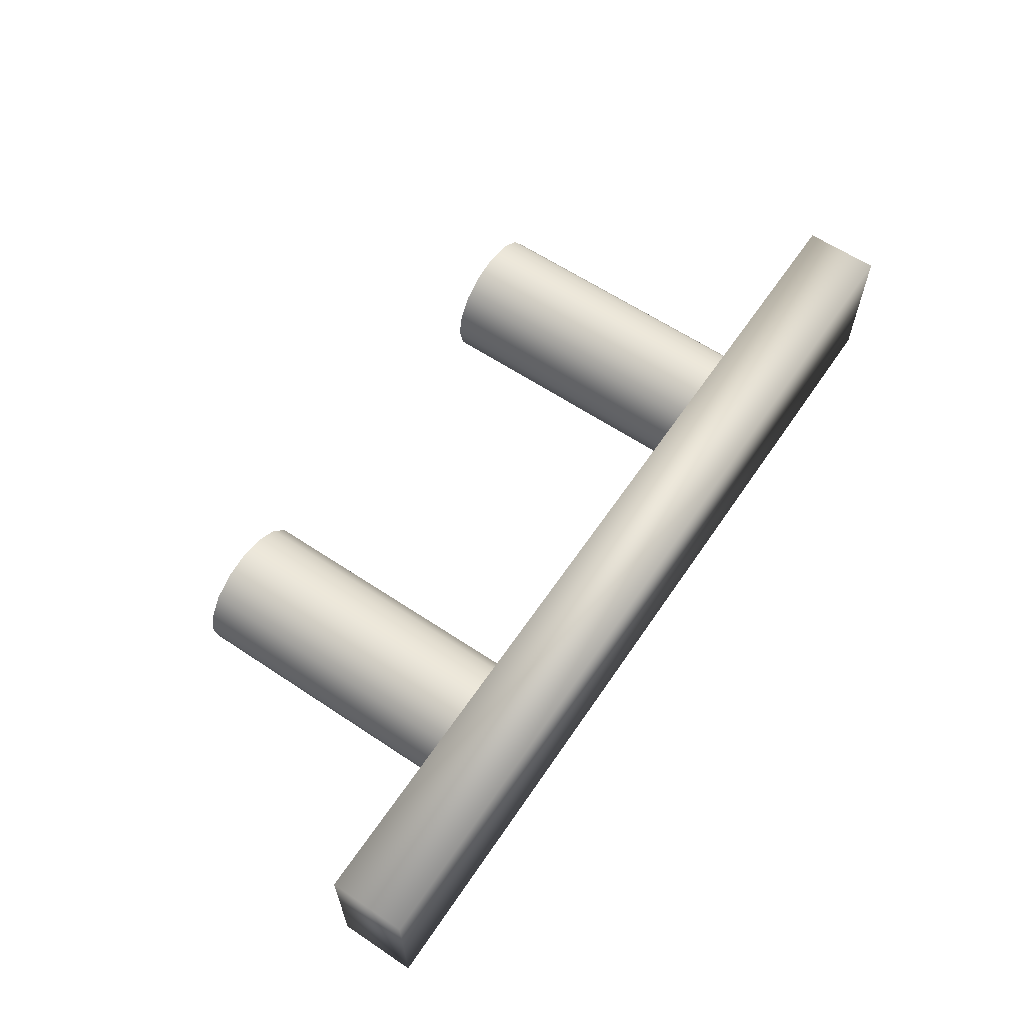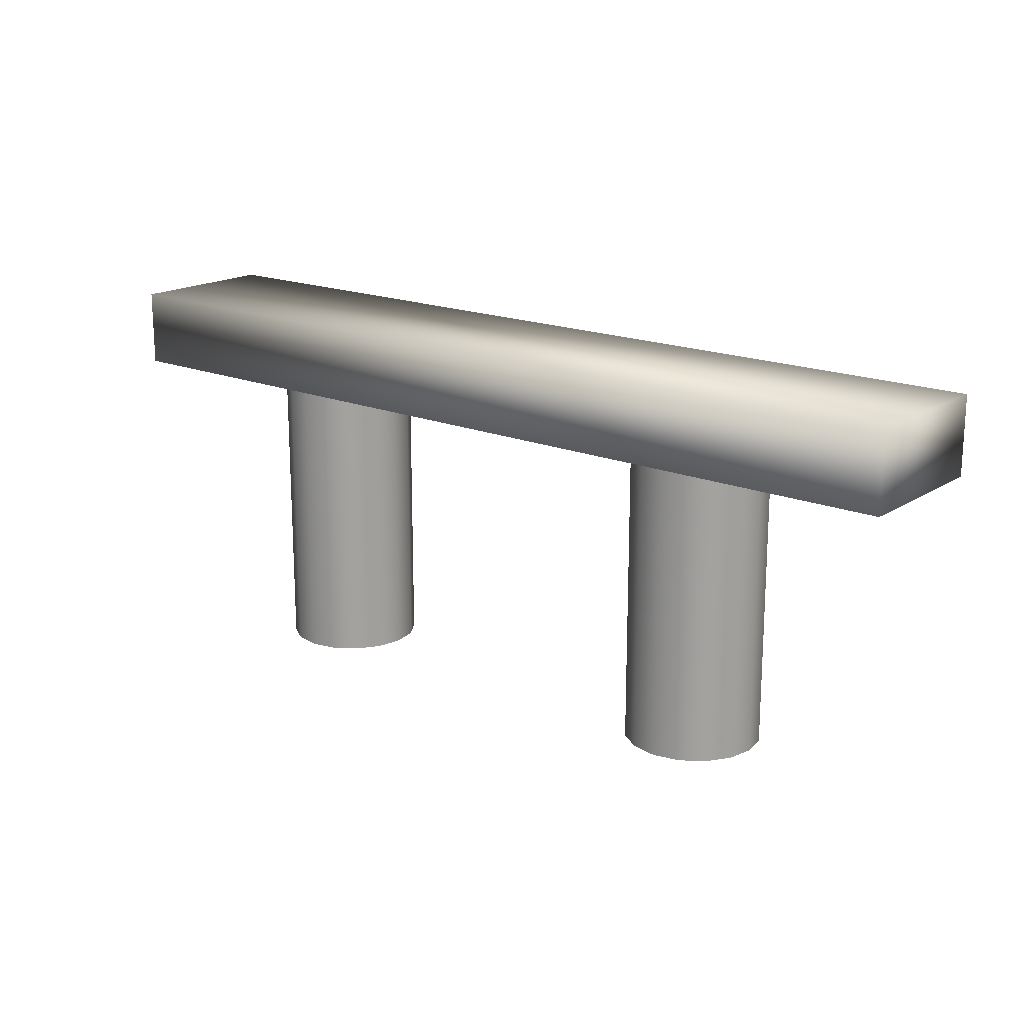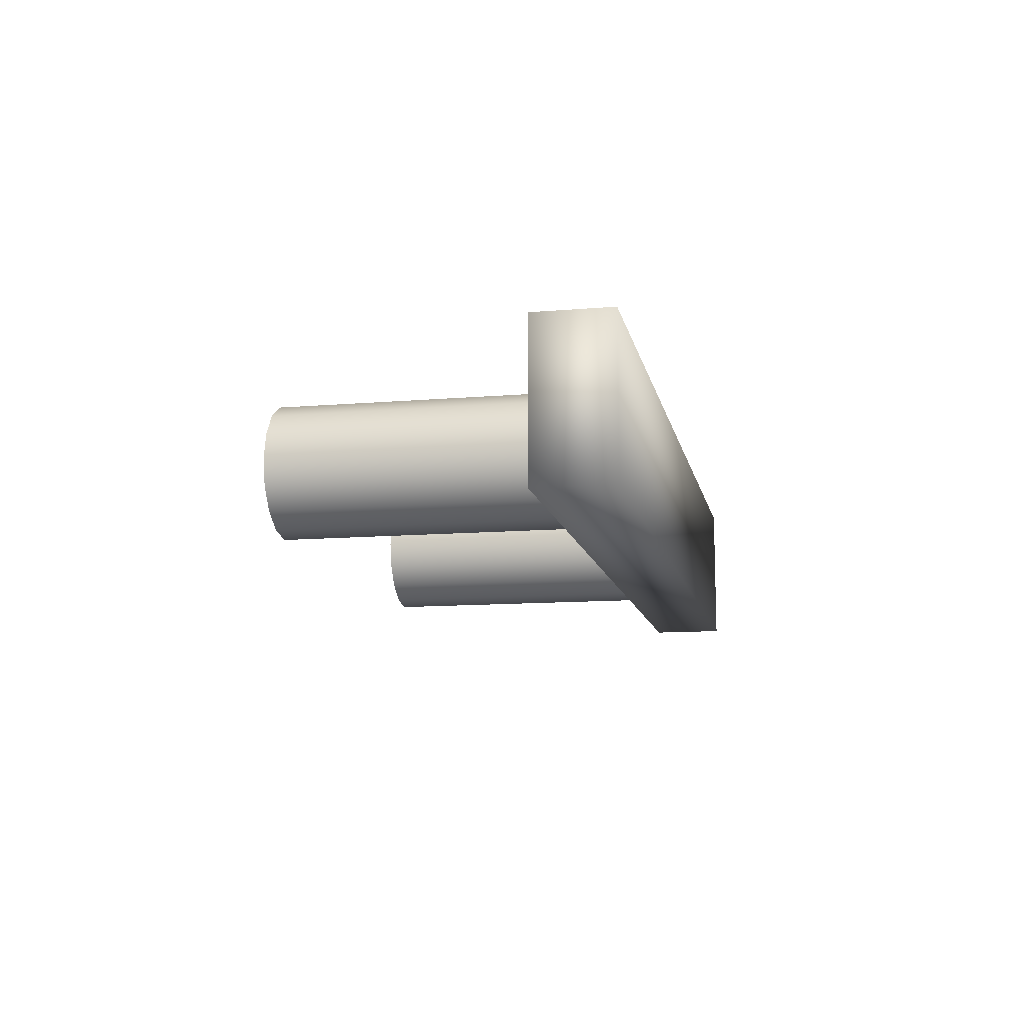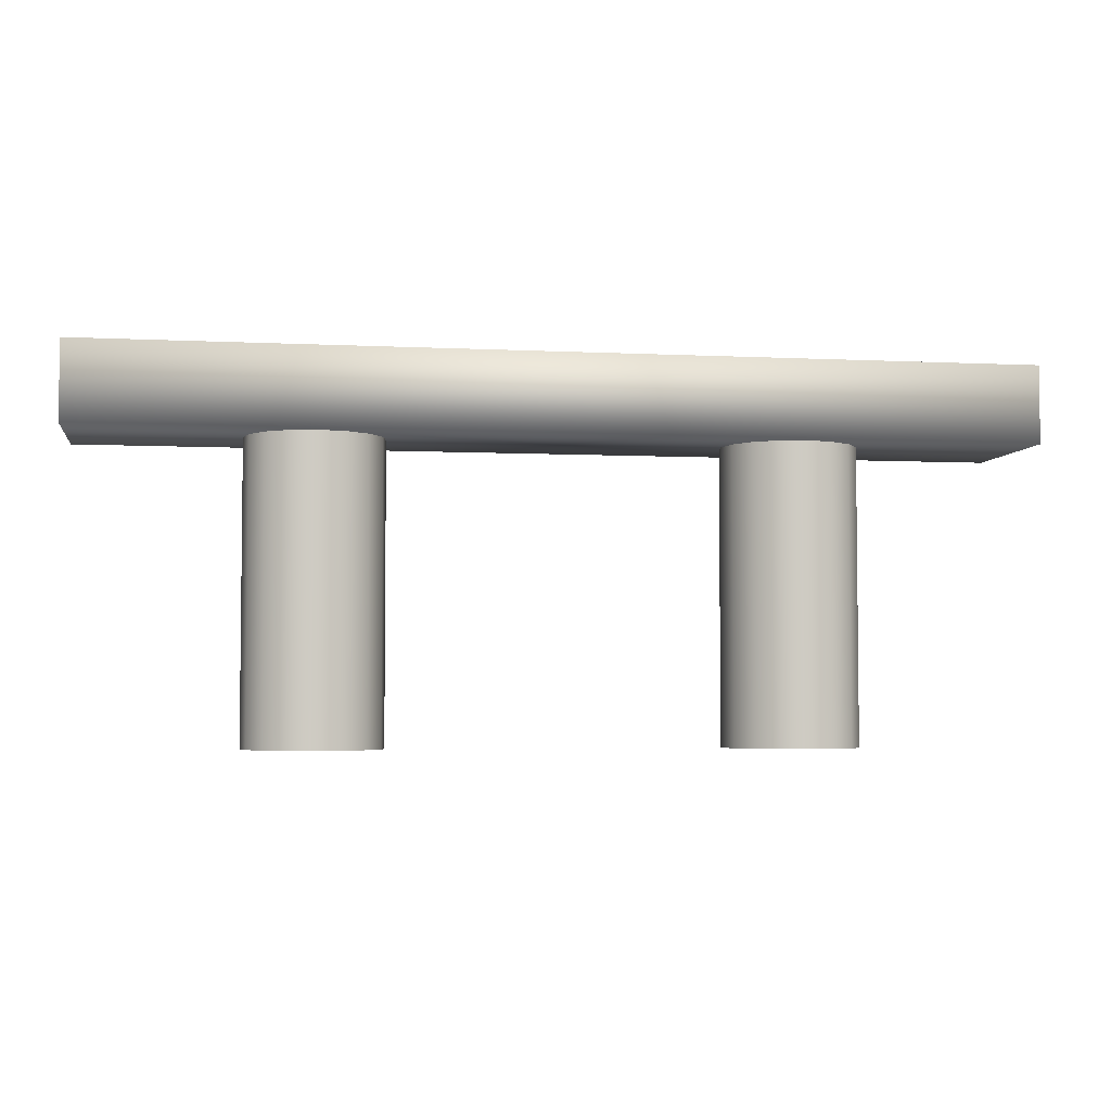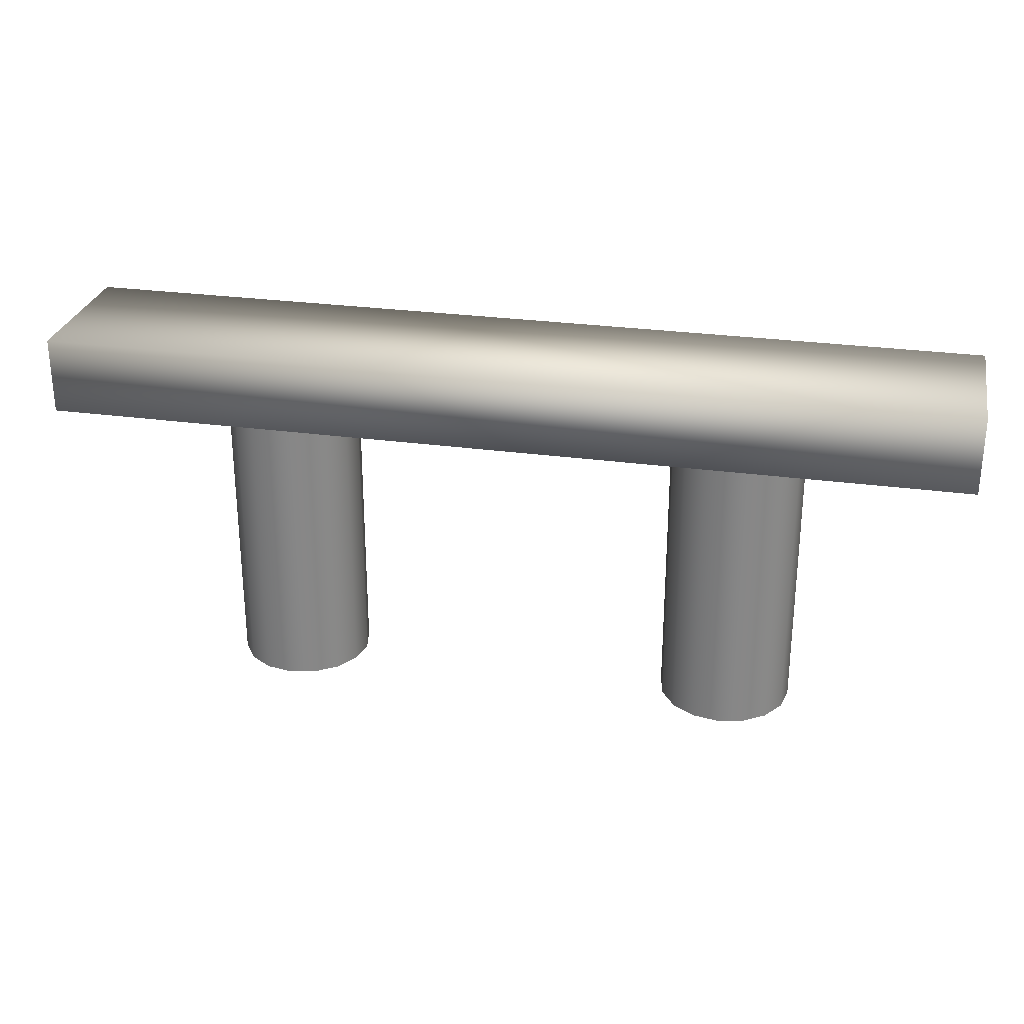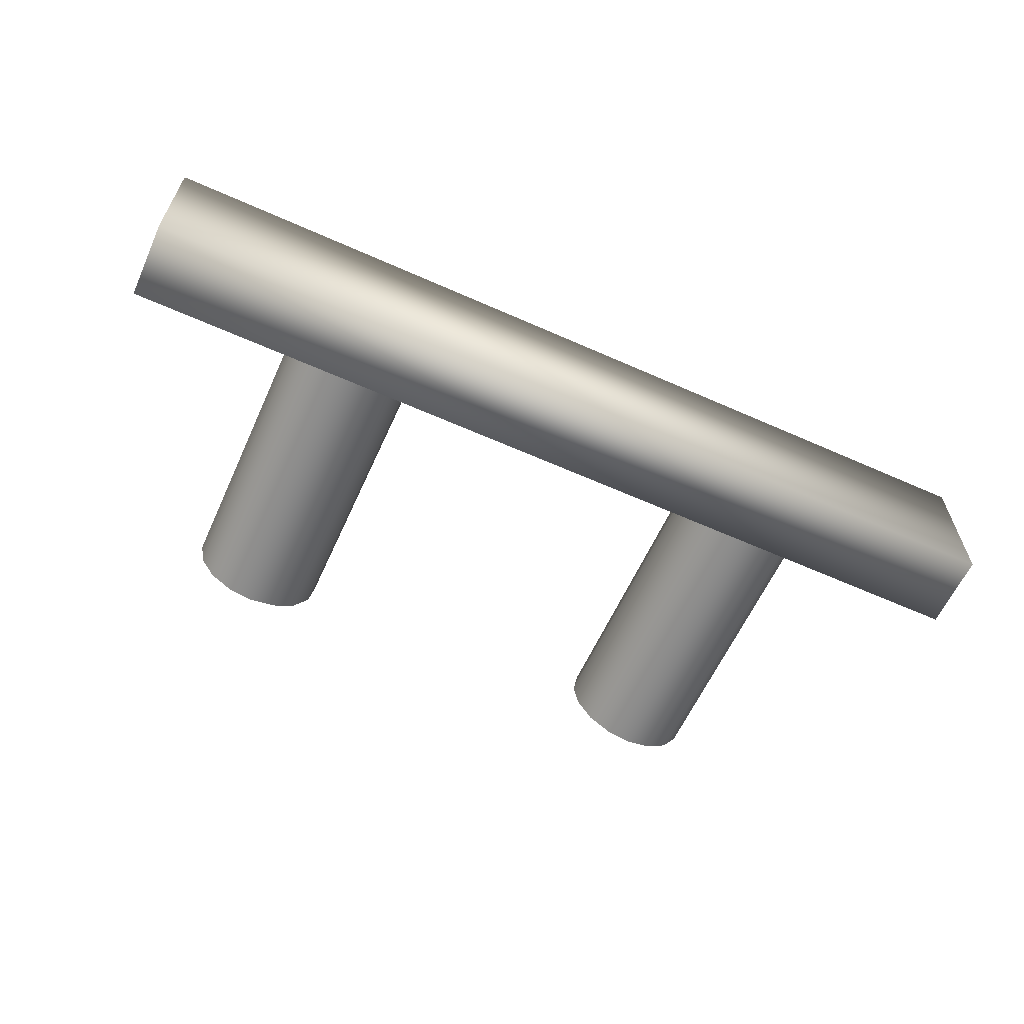
<metadata>
{"format":"obj","ext":"obj","renderer":"f3d","projection":"perspective","resolution":1024,"background":"white","views":[{"elev":62.1,"azim":-55.9,"up":"+Y"},{"elev":17.8,"azim":38.9,"up":"+Z"},{"elev":-11.6,"azim":-78.5,"up":"+Y"},{"elev":-4.2,"azim":-9.4,"up":"+Z"},{"elev":27.8,"azim":-168.2,"up":"+Z"},{"elev":-61.5,"azim":-24.4,"up":"+Y"}]}
</metadata>
<code>
g Moon_Barrier_Small
v -0.3097 0.3097 0
v -0.1676 0.4047 0
v -0.1676 0.4047 2
v -0.3097 0.3097 2
v -0.4047 0.1676 0
v -0.4047 0.1676 2
v -0.438 3.13e-09 0
v -0.438 3.13e-09 2
v -0.4047 -0.1676 0
v -0.4047 -0.1676 2
v -0.3097 -0.3097 0
v -0.3097 -0.3097 2
v -0.1676 -0.4047 0
v -0.1676 -0.4047 2
v 1.195e-07 -0.438 0
v 1.195e-07 -0.438 2
v 0.1676 -0.4047 0
v 0.1676 -0.4047 2
v 0.3097 -0.3097 0
v 0.3097 -0.3097 2
v 0.4047 -0.1676 0
v 0.4047 -0.1676 2
v 0.438 -2.124e-08 0
v 0.438 -2.124e-08 2
v 0.4047 0.1676 0
v 0.4047 0.1676 2
v 0.3097 0.3097 0
v 0.3097 0.3097 2
v 0.1676 0.4047 0
v 0.1676 0.4047 2
v 5.339e-08 0.438 0
v 5.339e-08 0.438 2
v -0.1676 0.4047 0
v -0.1676 0.4047 2
v 2.69 0.3097 0
v 2.832 0.4047 0
v 2.832 0.4047 2
v 2.69 0.3097 2
v 2.595 0.1676 0
v 2.595 0.1676 2
v 2.562 3.13e-09 0
v 2.562 3.13e-09 2
v 2.595 -0.1676 0
v 2.595 -0.1676 2
v 2.69 -0.3097 0
v 2.69 -0.3097 2
v 2.832 -0.4047 0
v 2.832 -0.4047 2
v 3 -0.438 0
v 3 -0.438 2
v 3.168 -0.4047 0
v 3.168 -0.4047 2
v 3.31 -0.3097 0
v 3.31 -0.3097 2
v 3.405 -0.1676 0
v 3.405 -0.1676 2
v 3.438 -2.124e-08 0
v 3.438 -2.124e-08 2
v 3.405 0.1676 0
v 3.405 0.1676 2
v 3.31 0.3097 0
v 3.31 0.3097 2
v 3.168 0.4047 0
v 3.168 0.4047 2
v 3 0.438 0
v 3 0.438 2
v 2.832 0.4047 0
v 2.832 0.4047 2
v -1.5 -0.5 1.9
v -1.5 0.5 1.9
v -1.5 0.5 2.4
v -1.5 -0.5 2.4
v 4.5 -0.5 1.9
v 4.5 -0.5 2.4
v 4.5 0.5 1.9
v 4.5 0.5 2.4
v -1.5 0.5 1.9
v -1.5 0.5 2.4
v -1.5 0.5 1.9
v -1.5 -0.5 1.9
v 4.5 -0.5 1.9
v 4.5 0.5 1.9
v 4.5 0.5 2.4
v 4.5 -0.5 2.4
v -1.5 -0.5 2.4
v -1.5 0.5 2.4
v 5.339e-08 0.438 0
v 0.1676 0.4047 0
v 0.1676 0.4047 2
v 5.339e-08 0.438 2
v 0.3097 0.3097 2
v -0.1676 0.4047 0
v 0.3097 0.3097 0
v -0.1676 0.4047 2
v 0.4047 0.1676 2
v -0.3097 0.3097 0
v 0.4047 0.1676 0
v -0.3097 0.3097 2
v 0.438 -2.124e-08 2
v -0.4047 0.1676 0
v 0.438 -2.124e-08 0
v -0.4047 0.1676 2
v 0.4047 -0.1676 2
v -0.438 3.13e-09 0
v 0.4047 -0.1676 0
v -0.438 3.13e-09 2
v 0.3097 -0.3097 2
v -0.4047 -0.1676 0
v 0.3097 -0.3097 0
v -0.4047 -0.1676 2
v 0.1676 -0.4047 2
v -0.3097 -0.3097 0
v 0.1676 -0.4047 0
v -0.3097 -0.3097 2
v 1.195e-07 -0.438 2
v -0.1676 -0.4047 0
v 1.195e-07 -0.438 0
v -0.1676 -0.4047 2
v 3 0.438 0
v 3.168 0.4047 0
v 3.168 0.4047 2
v 3 0.438 2
v 3.31 0.3097 2
v 2.832 0.4047 0
v 3.31 0.3097 0
v 2.832 0.4047 2
v 3.405 0.1676 2
v 2.69 0.3097 0
v 3.405 0.1676 0
v 2.69 0.3097 2
v 3.438 -2.124e-08 2
v 2.595 0.1676 0
v 3.438 -2.124e-08 0
v 2.595 0.1676 2
v 3.405 -0.1676 2
v 2.562 3.13e-09 0
v 3.405 -0.1676 0
v 2.562 3.13e-09 2
v 3.31 -0.3097 2
v 2.595 -0.1676 0
v 3.31 -0.3097 0
v 2.595 -0.1676 2
v 3.168 -0.4047 2
v 2.69 -0.3097 0
v 3.168 -0.4047 0
v 2.69 -0.3097 2
v 3 -0.438 2
v 2.832 -0.4047 0
v 3 -0.438 0
v 2.832 -0.4047 2
g Moon_Barrier_Small_0
f 3 2 1
f 4 3 1
f 4 1 5
f 6 4 5
f 6 5 7
f 8 6 7
f 8 7 9
f 10 8 9
f 10 9 11
f 12 10 11
f 12 11 13
f 14 12 13
f 14 13 15
f 16 14 15
f 16 15 17
f 18 16 17
f 18 17 19
f 20 18 19
f 20 19 21
f 22 20 21
f 22 21 23
f 24 22 23
f 24 23 25
f 26 24 25
f 26 25 27
f 28 26 27
f 28 27 29
f 30 28 29
f 30 29 31
f 32 30 31
f 32 31 33
f 34 32 33
f 37 36 35
f 38 37 35
f 38 35 39
f 40 38 39
f 40 39 41
f 42 40 41
f 42 41 43
f 44 42 43
f 44 43 45
f 46 44 45
f 46 45 47
f 48 46 47
f 48 47 49
f 50 48 49
f 50 49 51
f 52 50 51
f 52 51 53
f 54 52 53
f 54 53 55
f 56 54 55
f 56 55 57
f 58 56 57
f 58 57 59
f 60 58 59
f 60 59 61
f 62 60 61
f 62 61 63
f 64 62 63
f 64 63 65
f 66 64 65
f 66 65 67
f 68 66 67
f 71 70 69
f 72 71 69
f 72 69 73
f 74 72 73
f 74 73 75
f 76 74 75
f 76 75 77
f 78 76 77
f 81 80 79
f 82 81 79
f 85 84 83
f 86 85 83
f 89 88 87
f 90 89 87
f 89 91 88
f 90 87 92
f 91 93 88
f 94 90 92
f 91 95 93
f 94 92 96
f 95 97 93
f 98 94 96
f 95 99 97
f 98 96 100
f 99 101 97
f 102 98 100
f 99 103 101
f 102 100 104
f 103 105 101
f 106 102 104
f 103 107 105
f 106 104 108
f 107 109 105
f 110 106 108
f 107 111 109
f 110 108 112
f 111 113 109
f 114 110 112
f 111 115 113
f 114 112 116
f 115 117 113
f 118 114 116
f 118 116 117
f 115 118 117
f 121 120 119
f 122 121 119
f 121 123 120
f 122 119 124
f 123 125 120
f 126 122 124
f 123 127 125
f 126 124 128
f 127 129 125
f 130 126 128
f 127 131 129
f 130 128 132
f 131 133 129
f 134 130 132
f 131 135 133
f 134 132 136
f 135 137 133
f 138 134 136
f 135 139 137
f 138 136 140
f 139 141 137
f 142 138 140
f 139 143 141
f 142 140 144
f 143 145 141
f 146 142 144
f 143 147 145
f 146 144 148
f 147 149 145
f 150 146 148
f 150 148 149
f 147 150 149

</code>
